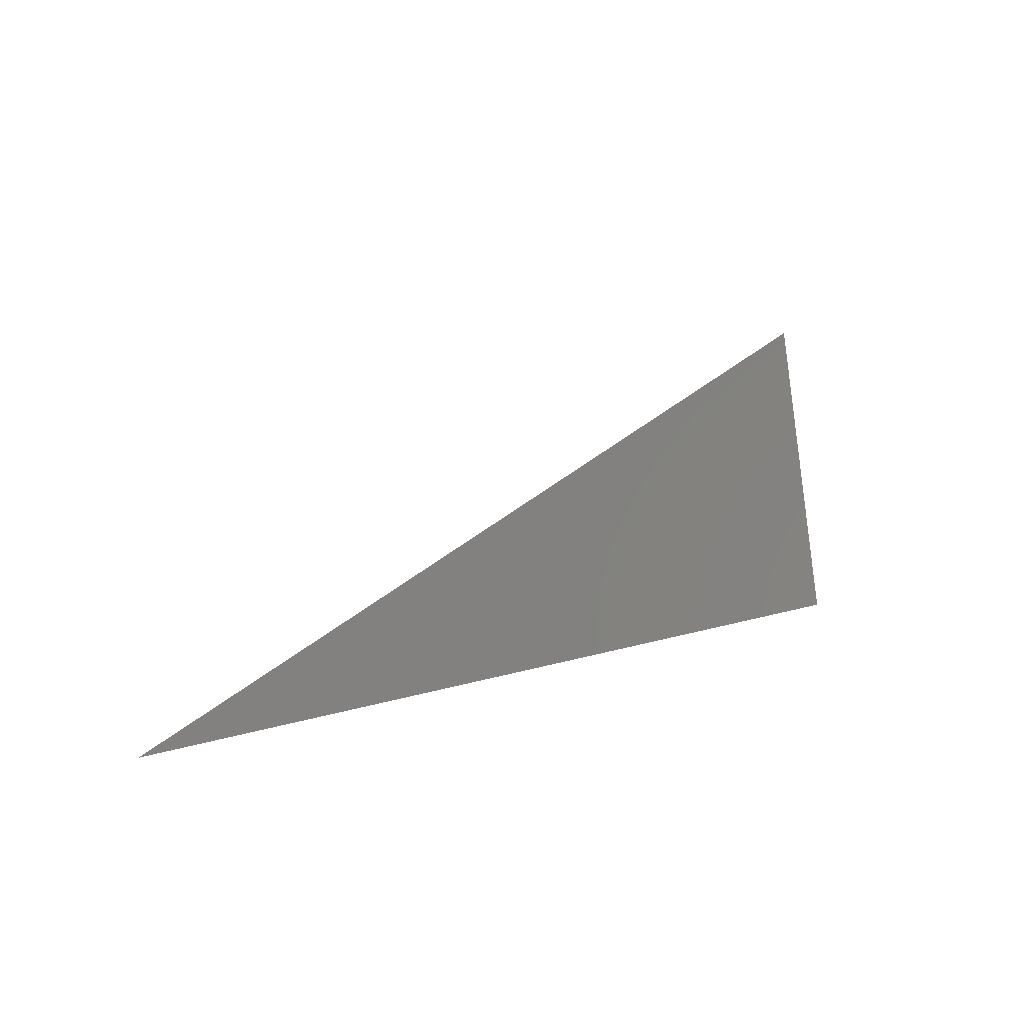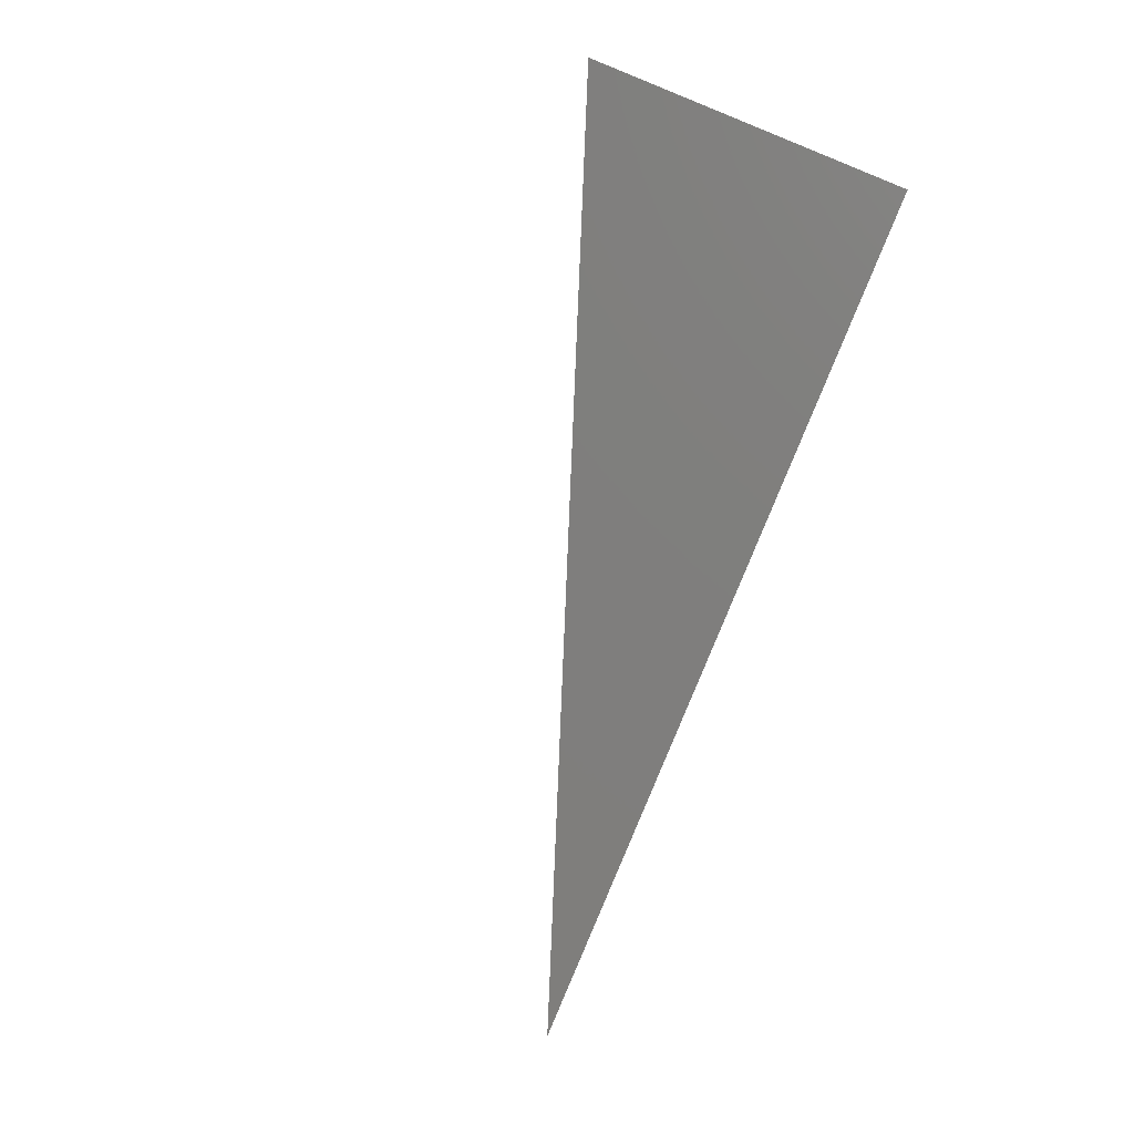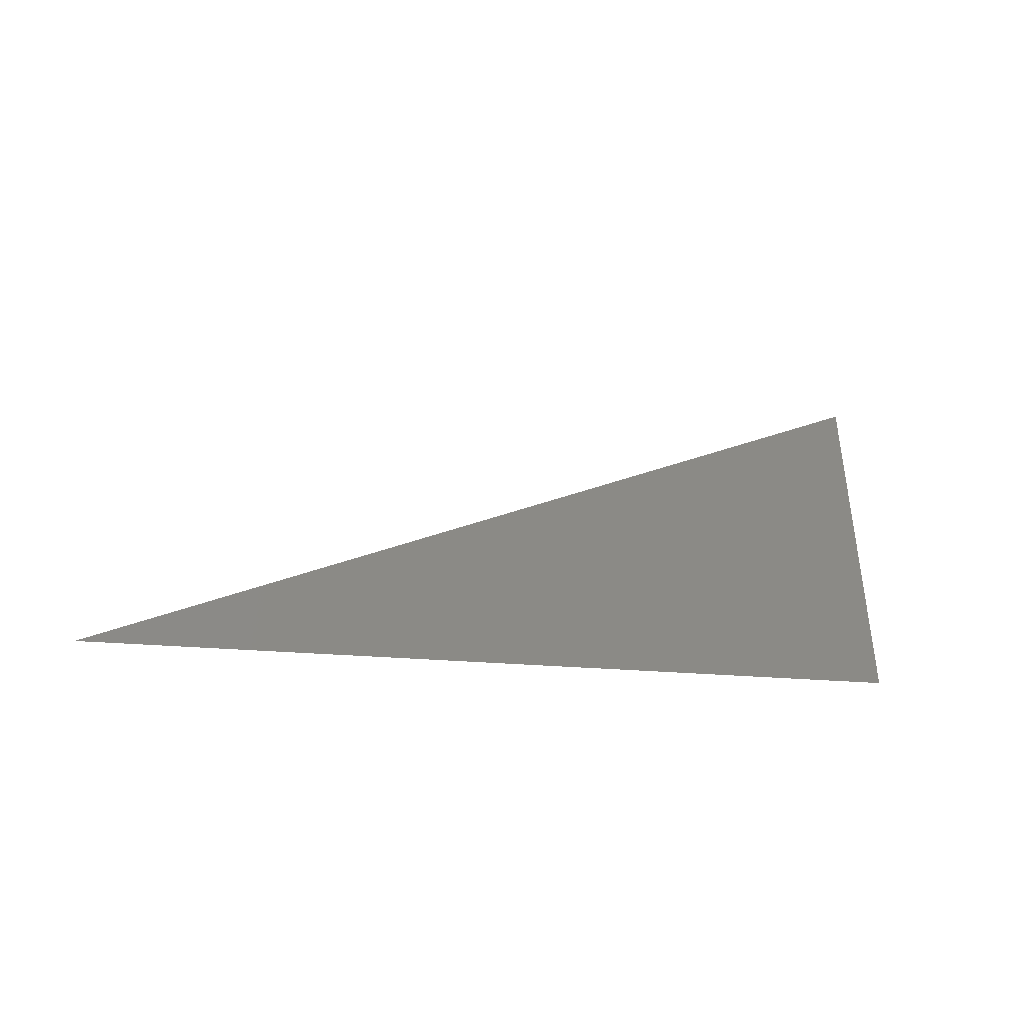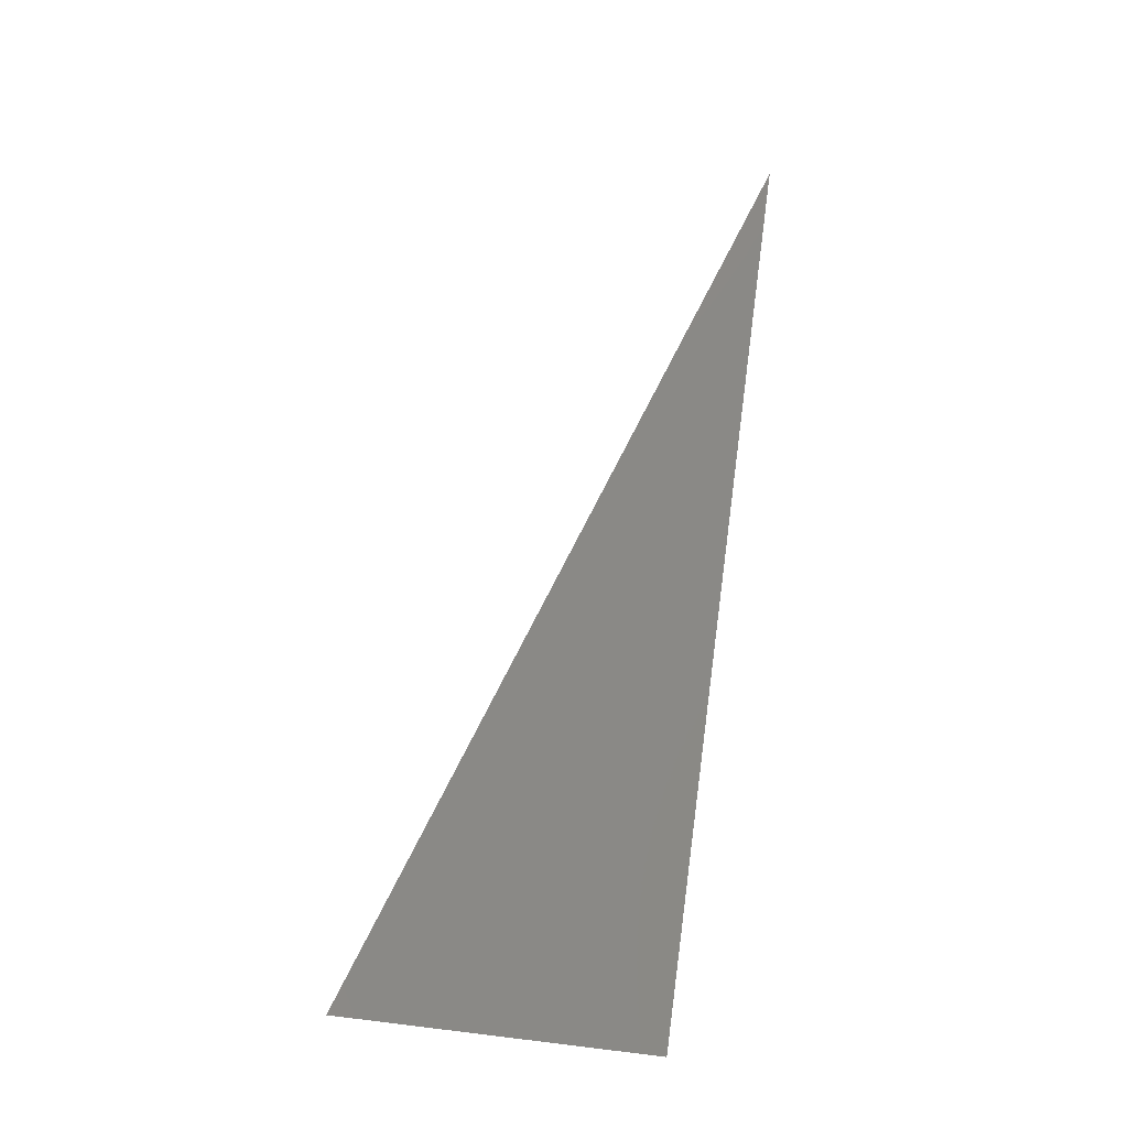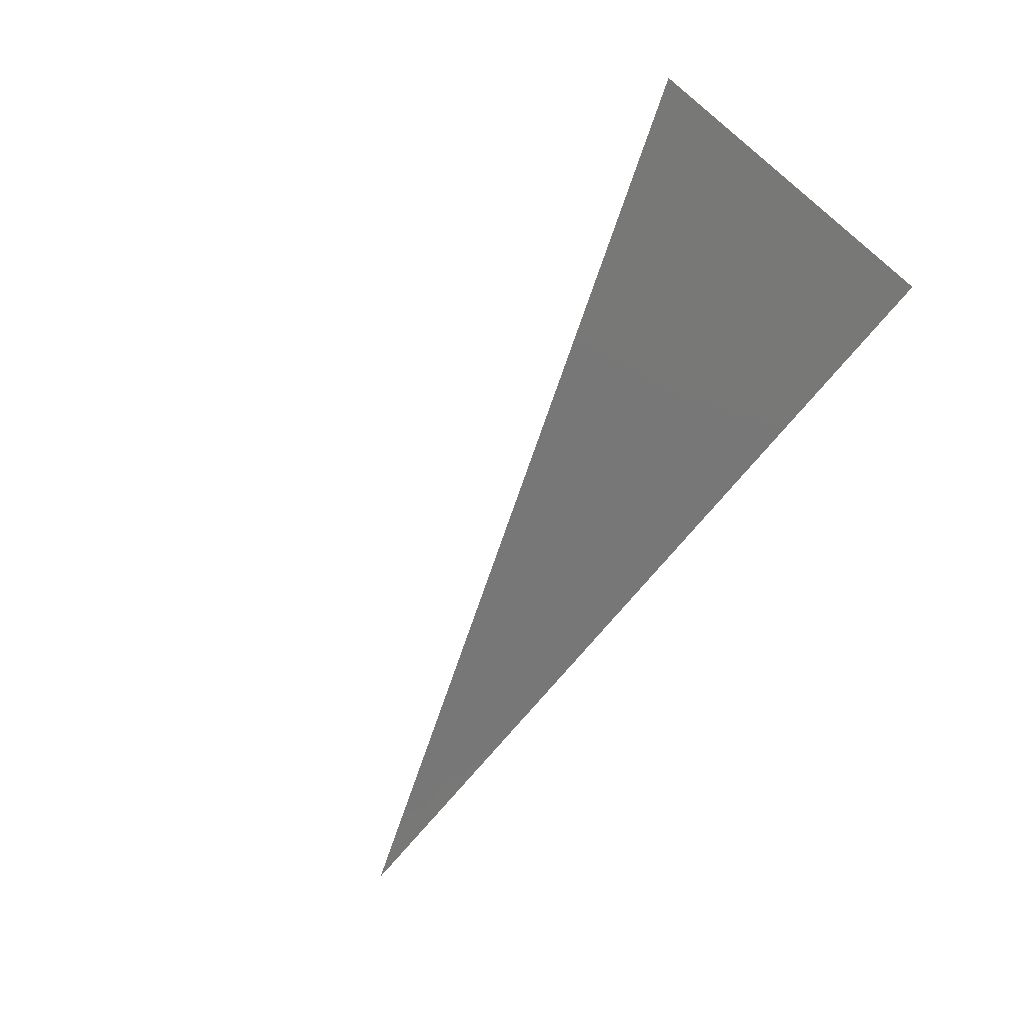
<metadata>
{"format":"stl","ext":"stl","renderer":"f3d","projection":"perspective","resolution":1024,"background":"white","views":[{"elev":9.7,"azim":-38.1,"up":"+Z"},{"elev":-73.8,"azim":68.4,"up":"+Y"},{"elev":-9.9,"azim":-26.7,"up":"+Z"},{"elev":79.6,"azim":97.6,"up":"+Y"},{"elev":-61.9,"azim":52.0,"up":"+Y"}]}
</metadata>
<code>
# stl→obj: 3 verts, 2 faces
v -64.1 37.1 7.249
v -64.1 37.8 10.66
v -73.9 36.52 7.249
f 1 2 3
f 3 2 1

</code>
